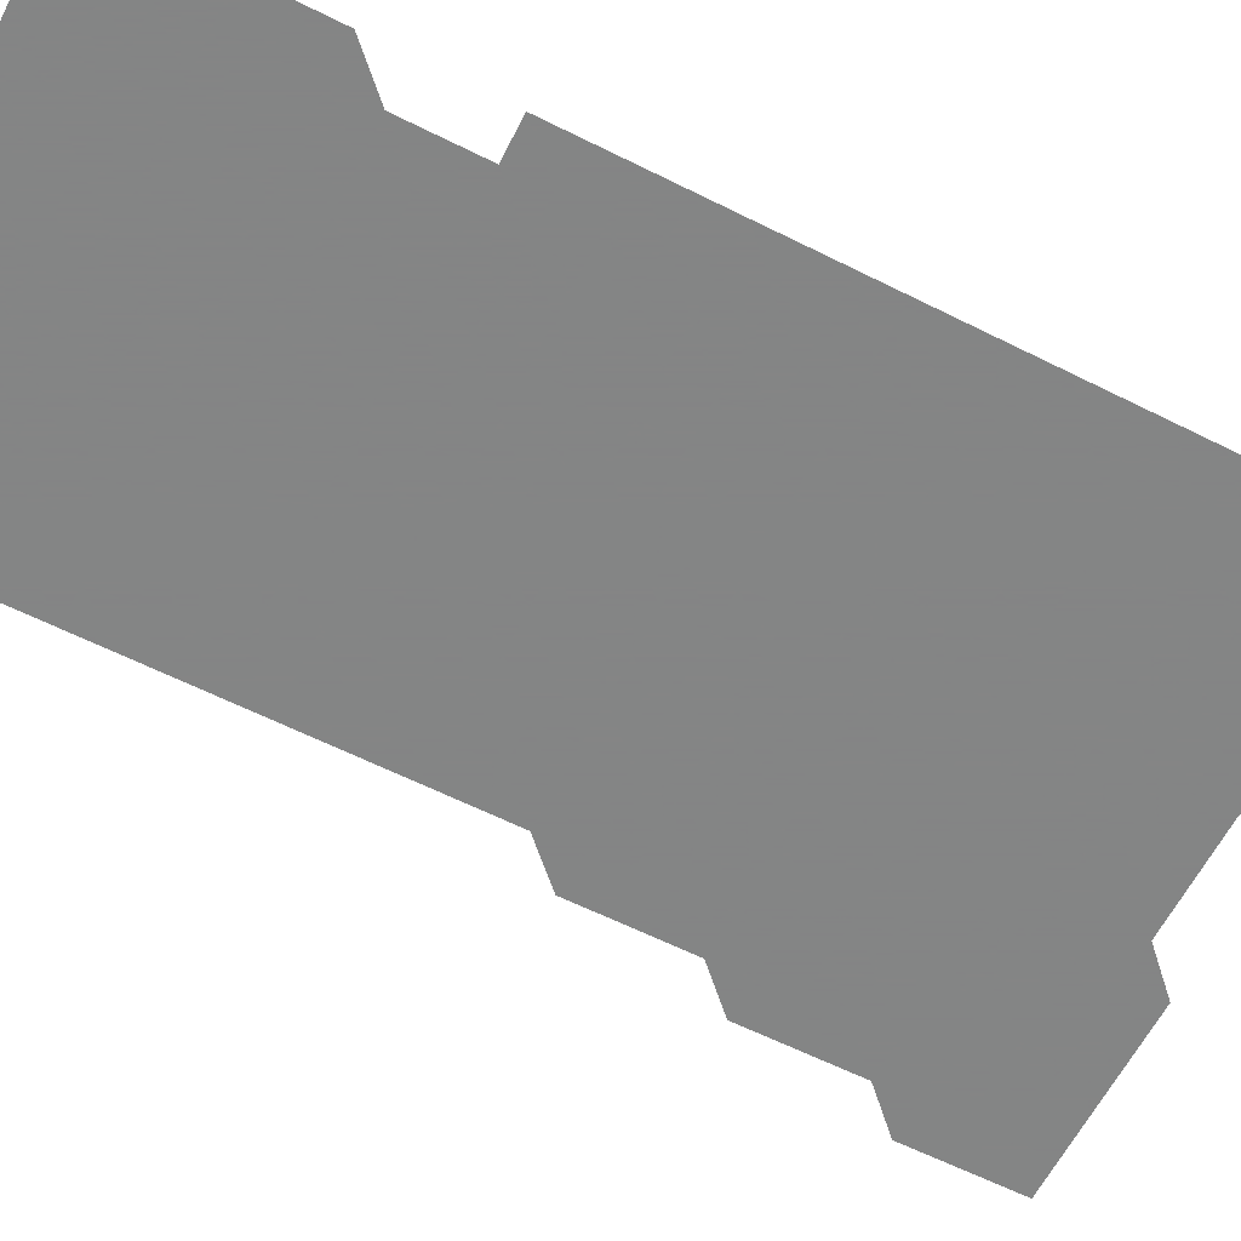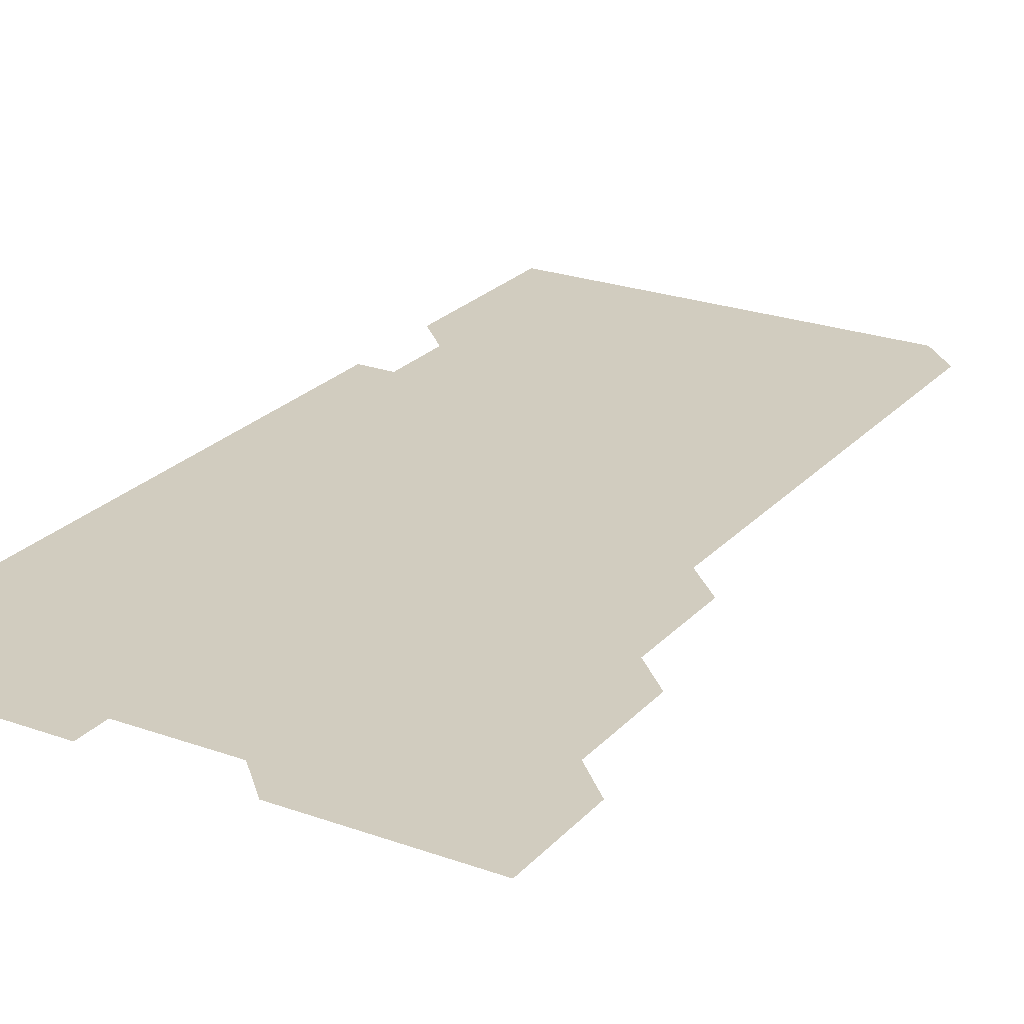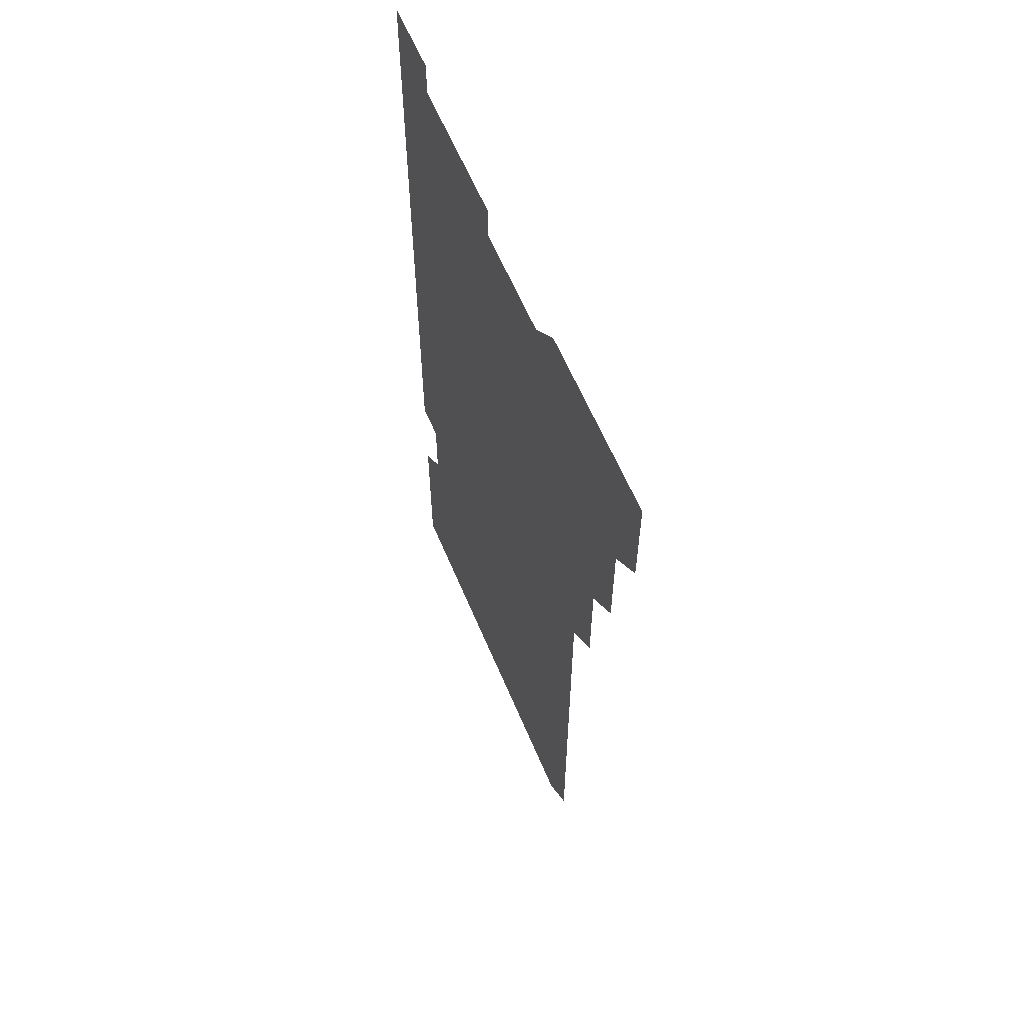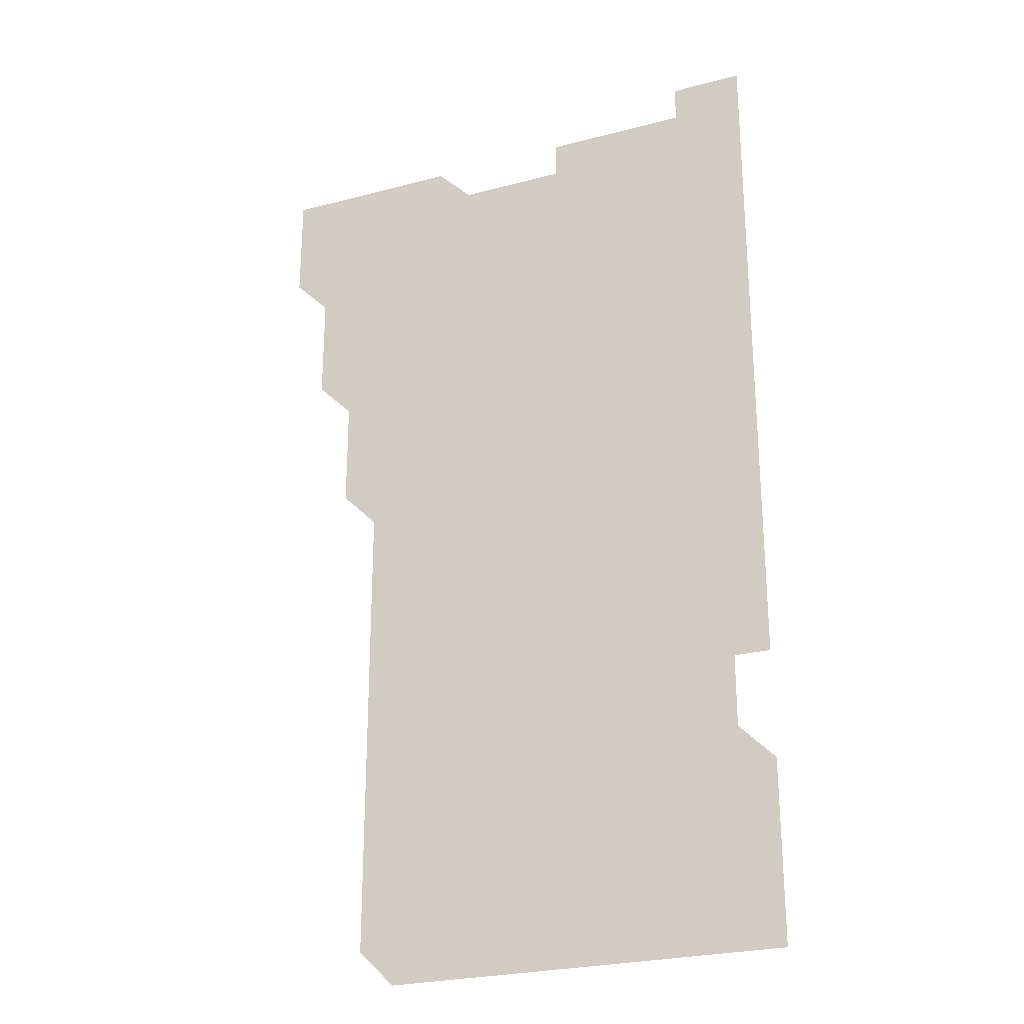
<metadata>
{"format":"obj","ext":"obj","renderer":"f3d","projection":"perspective","resolution":1024,"background":"white","views":[{"elev":-61.6,"azim":63.0,"up":"+Z"},{"elev":23.9,"azim":-149.1,"up":"+Z"},{"elev":61.0,"azim":-112.7,"up":"+Y"},{"elev":-25.7,"azim":22.9,"up":"+Y"}]}
</metadata>
<code>
v 481 526 0
v 481 541 0
v 481 556 0
v 481 571 0
v 496 466 0
v 496 481 0
v 496 496 0
v 496 511 0
v 496 526 0
v 496 541 0
v 496 556 0
v 496 571 0
v 511 406 0
v 511 421 0
v 511 436 0
v 511 451 0
v 511 466 0
v 511 481 0
v 511 496 0
v 511 511 0
v 511 526 0
v 511 541 0
v 511 556 0
v 511 571 0
v 526 196 0
v 526 211 0
v 526 226 0
v 526 241 0
v 526 255.9 0
v 526 271 0
v 526 286 0
v 526 301 0
v 526 316 0
v 526 331 0
v 526 346 0
v 526 361 0
v 526 376 0
v 526 391 0
v 526 406 0
v 526 421 0
v 526 436 0
v 526 451 0
v 526 466 0
v 526 481 0
v 526 496 0
v 526 511 0
v 526 526 0
v 526 541 0
v 526 556 0
v 526 571 0
v 541 181 0
v 541 196 0
v 541 211 0
v 541 226 0
v 541 241 0
v 541 256 0
v 541 271 0
v 541 286 0
v 541 301 0
v 541 316 0
v 541 331 0
v 541 346 0
v 541 361 0
v 541 376 0
v 541 391 0
v 541 406 0
v 541 421 0
v 541 436 0
v 541 451 0
v 541 466 0
v 541 481 0
v 541 496 0
v 541 511 0
v 541 526 0
v 541 541 0
v 541 556 0
v 541 571 0
v 556 181 0
v 556 196 0
v 556 211 0
v 556 226 0
v 556 241 0
v 556 256 0
v 556 271 0
v 556 286 0
v 556 301 0
v 556 316 0
v 556 331 0
v 556 346 0
v 556 361 0
v 556 376 0
v 556 391 0
v 556 406 0
v 556 421 0
v 556 436 0
v 556 451 0
v 556 466 0
v 556 481 0
v 556 496 0
v 556 511 0
v 556 526 0
v 556 541 0
v 556 556 0
v 556 571 0
v 571 181 0
v 571 196 0
v 571 211 0
v 571 226 0
v 571 241 0
v 571 256 0
v 571 271 0
v 571 286 0
v 571 301 0
v 571 316 0
v 571 331 0
v 571 346 0
v 571 361 0
v 571 376 0
v 571 391 0
v 571 406 0
v 571 421 0
v 571 436 0
v 571 451 0
v 571 466 0
v 571 481 0
v 571 496 0
v 571 511 0
v 571 526 0
v 571 541 0
v 571 556 0
v 586 181 0
v 586 196 0
v 586 211 0
v 586 226 0
v 586 241 0
v 586 256 0
v 586 271 0
v 586 286 0
v 586 301 0
v 586 316 0
v 586 331 0
v 586 346 0
v 586 361 0
v 586 376 0
v 586 391 0
v 586 406 0
v 586 421 0
v 586 436 0
v 586 451 0
v 586 466 0
v 586 481 0
v 586 496 0
v 586 511 0
v 586 526 0
v 586 541 0
v 586 556 0
v 601 181 0
v 601 196 0
v 601 211 0
v 601 226 0
v 601 241 0
v 601 256 0
v 601 271 0
v 601 286 0
v 601 301 0
v 601 316 0
v 601 331 0
v 601 346 0
v 601 361 0
v 601 376 0
v 601 391 0
v 601 406 0
v 601 421 0
v 601 436 0
v 601 451 0
v 601 466 0
v 601 481 0
v 601 496 0
v 601 511 0
v 601 526 0
v 601 541 0
v 601 556 0
v 616 181 0
v 616 196 0
v 616 211 0
v 616 226 0
v 616 241 0
v 616 256 0
v 616 271 0
v 616 286 0
v 616 301 0
v 616 316 0
v 616 331 0
v 616 346 0
v 616 361 0
v 616 376 0
v 616 391 0
v 616 406 0
v 616 421 0
v 616 436 0
v 616 451 0
v 616 466 0
v 616 481 0
v 616 496 0
v 616 511 0
v 616 526 0
v 616 541 0
v 616 556 0
v 616 571 0
v 631 181 0
v 631 196 0
v 631 211 0
v 631 226 0
v 631 241 0
v 631 256 0
v 631 271 0
v 631 286 0
v 631 301 0
v 631 316 0
v 631 331 0
v 631 346 0
v 631 361 0
v 631 376 0
v 631 391 0
v 631 406 0
v 631 421 0
v 631 436 0
v 631 451 0
v 631 466 0
v 631 481 0
v 631 496 0
v 631 511 0
v 631 526 0
v 631 541 0
v 631 556 0
v 631 571 0
v 646 181 0
v 646 196 0
v 646 211 0
v 646 226 0
v 646 241 0
v 646 256 0
v 646 271 0
v 646 286 0
v 646 301 0
v 646 316 0
v 646 331 0
v 646 346 0
v 646 361 0
v 646 376 0
v 646 391 0
v 646 406 0
v 646 421 0
v 646 436 0
v 646 451 0
v 646 466 0
v 646 481 0
v 646 496 0
v 646 511 0
v 646 526 0
v 646 541 0
v 646 556 0
v 646 571 0
v 661 181 0
v 661 196 0
v 661 211 0
v 661 226 0
v 661 241 0
v 661 256 0
v 661 271 0
v 661 286 0
v 661 301 0
v 661 316 0
v 661 331 0
v 661 346 0
v 661 361 0
v 661 376 0
v 661 391 0
v 661 406 0
v 661 421 0
v 661 436 0
v 661 451 0
v 661 466 0
v 661 481 0
v 661 496 0
v 661 511 0
v 661 526 0
v 661 541 0
v 661 556 0
v 661 571 0
v 676 181 0
v 676 196 0
v 676 211 0
v 676 226 0
v 676 241 0
v 676 256 0
v 676 271 0
v 676 286 0
v 676 301 0
v 676 316 0
v 676 331 0
v 676 346 0
v 676 361 0
v 676 376 0
v 676 391 0
v 676 406 0
v 676 421 0
v 676 436 0
v 676 451 0
v 676 466 0
v 676 481 0
v 676 496 0
v 676 511 0
v 676 526 0
v 676 541 0
v 676 556 0
v 676 571 0
v 676 586 0
v 691 181 0
v 691 196 0
v 691 211 0
v 691 226 0
v 691 241 0
v 691 256 0
v 691 271 0
v 691 286 0
v 691 301 0
v 691 316 0
v 691 331 0
v 691 346 0
v 691 361 0
v 691 376 0
v 691 391 0
v 691 406 0
v 691 421 0
v 691 436 0
v 691 451 0
v 691 466 0
v 691 481 0
v 691 496 0
v 691 511 0
v 691 526 0
v 691 541 0
v 691 556 0
v 691 571 0
v 691 586 0
v 706 181 0
v 706 196 0
v 706 211 0
v 706 226 0
v 706 241 0
v 706 256 0
v 706 301 0
v 706 316 0
v 706 331 0
v 706 346 0
v 706 361 0
v 706 376 0
v 706 391 0
v 706 406 0
v 706 421 0
v 706 436 0
v 706 451 0
v 706 466 0
v 706 481 0
v 706 496 0
v 706 511 0
v 706 526 0
v 706 541 0
v 706 556 0
v 706 571 0
v 706 586 0
f 8 9 1
f 1 9 2
f 9 10 2
f 2 10 3
f 10 11 3
f 3 11 4
f 11 12 4
f 16 17 5
f 5 17 6
f 17 18 6
f 6 18 7
f 18 19 7
f 7 19 8
f 19 20 8
f 8 20 9
f 20 21 9
f 9 21 10
f 21 22 10
f 10 22 11
f 22 23 11
f 11 23 12
f 23 24 12
f 38 39 13
f 13 39 14
f 39 40 14
f 14 40 15
f 40 41 15
f 15 41 16
f 41 42 16
f 16 42 17
f 42 43 17
f 17 43 18
f 43 44 18
f 18 44 19
f 44 45 19
f 19 45 20
f 45 46 20
f 20 46 21
f 46 47 21
f 21 47 22
f 47 48 22
f 22 48 23
f 48 49 23
f 23 49 24
f 49 50 24
f 51 52 25
f 25 52 26
f 52 53 26
f 26 53 27
f 53 54 27
f 27 54 28
f 54 55 28
f 28 55 29
f 55 56 29
f 29 56 30
f 56 57 30
f 30 57 31
f 57 58 31
f 31 58 32
f 58 59 32
f 32 59 33
f 59 60 33
f 33 60 34
f 60 61 34
f 34 61 35
f 61 62 35
f 35 62 36
f 62 63 36
f 36 63 37
f 63 64 37
f 37 64 38
f 64 65 38
f 38 65 39
f 65 66 39
f 39 66 40
f 66 67 40
f 40 67 41
f 67 68 41
f 41 68 42
f 68 69 42
f 42 69 43
f 69 70 43
f 43 70 44
f 70 71 44
f 44 71 45
f 71 72 45
f 45 72 46
f 72 73 46
f 46 73 47
f 73 74 47
f 47 74 48
f 74 75 48
f 48 75 49
f 75 76 49
f 49 76 50
f 76 77 50
f 51 78 52
f 78 79 52
f 52 79 53
f 79 80 53
f 53 80 54
f 80 81 54
f 54 81 55
f 81 82 55
f 55 82 56
f 82 83 56
f 56 83 57
f 83 84 57
f 57 84 58
f 84 85 58
f 58 85 59
f 85 86 59
f 59 86 60
f 86 87 60
f 60 87 61
f 87 88 61
f 61 88 62
f 88 89 62
f 62 89 63
f 89 90 63
f 63 90 64
f 90 91 64
f 64 91 65
f 91 92 65
f 65 92 66
f 92 93 66
f 66 93 67
f 93 94 67
f 67 94 68
f 94 95 68
f 68 95 69
f 95 96 69
f 69 96 70
f 96 97 70
f 70 97 71
f 97 98 71
f 71 98 72
f 98 99 72
f 72 99 73
f 99 100 73
f 73 100 74
f 100 101 74
f 74 101 75
f 101 102 75
f 75 102 76
f 102 103 76
f 76 103 77
f 103 104 77
f 78 105 79
f 105 106 79
f 79 106 80
f 106 107 80
f 80 107 81
f 107 108 81
f 81 108 82
f 108 109 82
f 82 109 83
f 109 110 83
f 83 110 84
f 110 111 84
f 84 111 85
f 111 112 85
f 85 112 86
f 112 113 86
f 86 113 87
f 113 114 87
f 87 114 88
f 114 115 88
f 88 115 89
f 115 116 89
f 89 116 90
f 116 117 90
f 90 117 91
f 117 118 91
f 91 118 92
f 118 119 92
f 92 119 93
f 119 120 93
f 93 120 94
f 120 121 94
f 94 121 95
f 121 122 95
f 95 122 96
f 122 123 96
f 96 123 97
f 123 124 97
f 97 124 98
f 124 125 98
f 98 125 99
f 125 126 99
f 99 126 100
f 126 127 100
f 100 127 101
f 127 128 101
f 101 128 102
f 128 129 102
f 102 129 103
f 129 130 103
f 103 130 104
f 105 131 106
f 131 132 106
f 106 132 107
f 132 133 107
f 107 133 108
f 133 134 108
f 108 134 109
f 134 135 109
f 109 135 110
f 135 136 110
f 110 136 111
f 136 137 111
f 111 137 112
f 137 138 112
f 112 138 113
f 138 139 113
f 113 139 114
f 139 140 114
f 114 140 115
f 140 141 115
f 115 141 116
f 141 142 116
f 116 142 117
f 142 143 117
f 117 143 118
f 143 144 118
f 118 144 119
f 144 145 119
f 119 145 120
f 145 146 120
f 120 146 121
f 146 147 121
f 121 147 122
f 147 148 122
f 122 148 123
f 148 149 123
f 123 149 124
f 149 150 124
f 124 150 125
f 150 151 125
f 125 151 126
f 151 152 126
f 126 152 127
f 152 153 127
f 127 153 128
f 153 154 128
f 128 154 129
f 154 155 129
f 129 155 130
f 155 156 130
f 131 157 132
f 157 158 132
f 132 158 133
f 158 159 133
f 133 159 134
f 159 160 134
f 134 160 135
f 160 161 135
f 135 161 136
f 161 162 136
f 136 162 137
f 162 163 137
f 137 163 138
f 163 164 138
f 138 164 139
f 164 165 139
f 139 165 140
f 165 166 140
f 140 166 141
f 166 167 141
f 141 167 142
f 167 168 142
f 142 168 143
f 168 169 143
f 143 169 144
f 169 170 144
f 144 170 145
f 170 171 145
f 145 171 146
f 171 172 146
f 146 172 147
f 172 173 147
f 147 173 148
f 173 174 148
f 148 174 149
f 174 175 149
f 149 175 150
f 175 176 150
f 150 176 151
f 176 177 151
f 151 177 152
f 177 178 152
f 152 178 153
f 178 179 153
f 153 179 154
f 179 180 154
f 154 180 155
f 180 181 155
f 155 181 156
f 181 182 156
f 157 183 158
f 183 184 158
f 158 184 159
f 184 185 159
f 159 185 160
f 185 186 160
f 160 186 161
f 186 187 161
f 161 187 162
f 187 188 162
f 162 188 163
f 188 189 163
f 163 189 164
f 189 190 164
f 164 190 165
f 190 191 165
f 165 191 166
f 191 192 166
f 166 192 167
f 192 193 167
f 167 193 168
f 193 194 168
f 168 194 169
f 194 195 169
f 169 195 170
f 195 196 170
f 170 196 171
f 196 197 171
f 171 197 172
f 197 198 172
f 172 198 173
f 198 199 173
f 173 199 174
f 199 200 174
f 174 200 175
f 200 201 175
f 175 201 176
f 201 202 176
f 176 202 177
f 202 203 177
f 177 203 178
f 203 204 178
f 178 204 179
f 204 205 179
f 179 205 180
f 205 206 180
f 180 206 181
f 206 207 181
f 181 207 182
f 207 208 182
f 183 210 184
f 210 211 184
f 184 211 185
f 211 212 185
f 185 212 186
f 212 213 186
f 186 213 187
f 213 214 187
f 187 214 188
f 214 215 188
f 188 215 189
f 215 216 189
f 189 216 190
f 216 217 190
f 190 217 191
f 217 218 191
f 191 218 192
f 218 219 192
f 192 219 193
f 219 220 193
f 193 220 194
f 220 221 194
f 194 221 195
f 221 222 195
f 195 222 196
f 222 223 196
f 196 223 197
f 223 224 197
f 197 224 198
f 224 225 198
f 198 225 199
f 225 226 199
f 199 226 200
f 226 227 200
f 200 227 201
f 227 228 201
f 201 228 202
f 228 229 202
f 202 229 203
f 229 230 203
f 203 230 204
f 230 231 204
f 204 231 205
f 231 232 205
f 205 232 206
f 232 233 206
f 206 233 207
f 233 234 207
f 207 234 208
f 234 235 208
f 208 235 209
f 235 236 209
f 210 237 211
f 237 238 211
f 211 238 212
f 238 239 212
f 212 239 213
f 239 240 213
f 213 240 214
f 240 241 214
f 214 241 215
f 241 242 215
f 215 242 216
f 242 243 216
f 216 243 217
f 243 244 217
f 217 244 218
f 244 245 218
f 218 245 219
f 245 246 219
f 219 246 220
f 246 247 220
f 220 247 221
f 247 248 221
f 221 248 222
f 248 249 222
f 222 249 223
f 249 250 223
f 223 250 224
f 250 251 224
f 224 251 225
f 251 252 225
f 225 252 226
f 252 253 226
f 226 253 227
f 253 254 227
f 227 254 228
f 254 255 228
f 228 255 229
f 255 256 229
f 229 256 230
f 256 257 230
f 230 257 231
f 257 258 231
f 231 258 232
f 258 259 232
f 232 259 233
f 259 260 233
f 233 260 234
f 260 261 234
f 234 261 235
f 261 262 235
f 235 262 236
f 262 263 236
f 237 264 238
f 264 265 238
f 238 265 239
f 265 266 239
f 239 266 240
f 266 267 240
f 240 267 241
f 267 268 241
f 241 268 242
f 268 269 242
f 242 269 243
f 269 270 243
f 243 270 244
f 270 271 244
f 244 271 245
f 271 272 245
f 245 272 246
f 272 273 246
f 246 273 247
f 273 274 247
f 247 274 248
f 274 275 248
f 248 275 249
f 275 276 249
f 249 276 250
f 276 277 250
f 250 277 251
f 277 278 251
f 251 278 252
f 278 279 252
f 252 279 253
f 279 280 253
f 253 280 254
f 280 281 254
f 254 281 255
f 281 282 255
f 255 282 256
f 282 283 256
f 256 283 257
f 283 284 257
f 257 284 258
f 284 285 258
f 258 285 259
f 285 286 259
f 259 286 260
f 286 287 260
f 260 287 261
f 287 288 261
f 261 288 262
f 288 289 262
f 262 289 263
f 289 290 263
f 264 291 265
f 291 292 265
f 265 292 266
f 292 293 266
f 266 293 267
f 293 294 267
f 267 294 268
f 294 295 268
f 268 295 269
f 295 296 269
f 269 296 270
f 296 297 270
f 270 297 271
f 297 298 271
f 271 298 272
f 298 299 272
f 272 299 273
f 299 300 273
f 273 300 274
f 300 301 274
f 274 301 275
f 301 302 275
f 275 302 276
f 302 303 276
f 276 303 277
f 303 304 277
f 277 304 278
f 304 305 278
f 278 305 279
f 305 306 279
f 279 306 280
f 306 307 280
f 280 307 281
f 307 308 281
f 281 308 282
f 308 309 282
f 282 309 283
f 309 310 283
f 283 310 284
f 310 311 284
f 284 311 285
f 311 312 285
f 285 312 286
f 312 313 286
f 286 313 287
f 313 314 287
f 287 314 288
f 314 315 288
f 288 315 289
f 315 316 289
f 289 316 290
f 316 317 290
f 291 319 292
f 319 320 292
f 292 320 293
f 320 321 293
f 293 321 294
f 321 322 294
f 294 322 295
f 322 323 295
f 295 323 296
f 323 324 296
f 296 324 297
f 324 325 297
f 297 325 298
f 325 326 298
f 298 326 299
f 326 327 299
f 299 327 300
f 327 328 300
f 300 328 301
f 328 329 301
f 301 329 302
f 329 330 302
f 302 330 303
f 330 331 303
f 303 331 304
f 331 332 304
f 304 332 305
f 332 333 305
f 305 333 306
f 333 334 306
f 306 334 307
f 334 335 307
f 307 335 308
f 335 336 308
f 308 336 309
f 336 337 309
f 309 337 310
f 337 338 310
f 310 338 311
f 338 339 311
f 311 339 312
f 339 340 312
f 312 340 313
f 340 341 313
f 313 341 314
f 341 342 314
f 314 342 315
f 342 343 315
f 315 343 316
f 343 344 316
f 316 344 317
f 344 345 317
f 317 345 318
f 345 346 318
f 319 347 320
f 347 348 320
f 320 348 321
f 348 349 321
f 321 349 322
f 349 350 322
f 322 350 323
f 350 351 323
f 323 351 324
f 351 352 324
f 324 352 325
f 327 353 328
f 353 354 328
f 328 354 329
f 354 355 329
f 329 355 330
f 355 356 330
f 330 356 331
f 356 357 331
f 331 357 332
f 357 358 332
f 332 358 333
f 358 359 333
f 333 359 334
f 359 360 334
f 334 360 335
f 360 361 335
f 335 361 336
f 361 362 336
f 336 362 337
f 362 363 337
f 337 363 338
f 363 364 338
f 338 364 339
f 364 365 339
f 339 365 340
f 365 366 340
f 340 366 341
f 366 367 341
f 341 367 342
f 367 368 342
f 342 368 343
f 368 369 343
f 343 369 344
f 369 370 344
f 344 370 345
f 370 371 345
f 345 371 346
f 371 372 346

</code>
